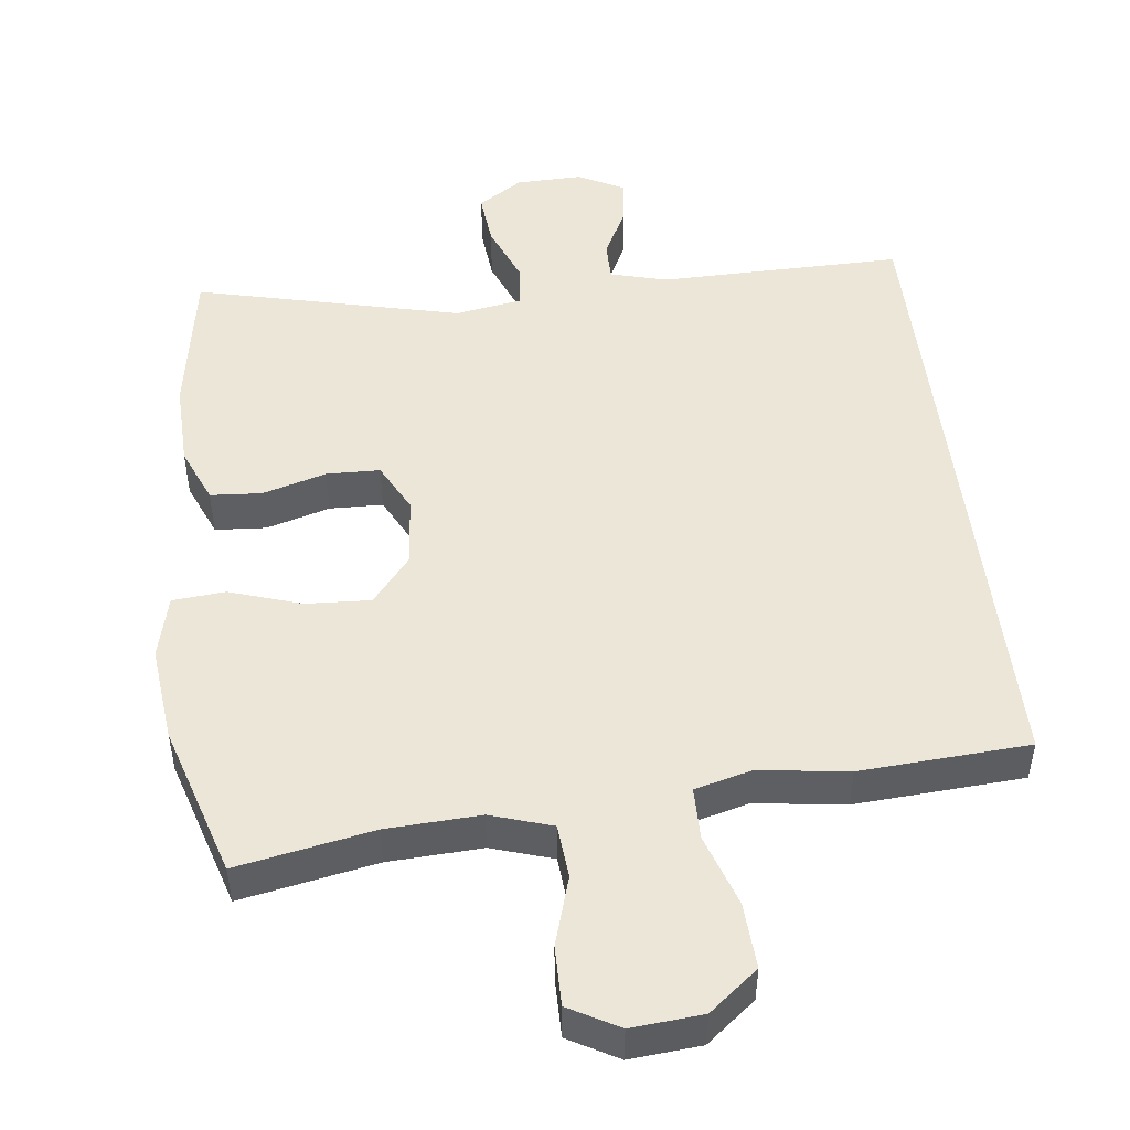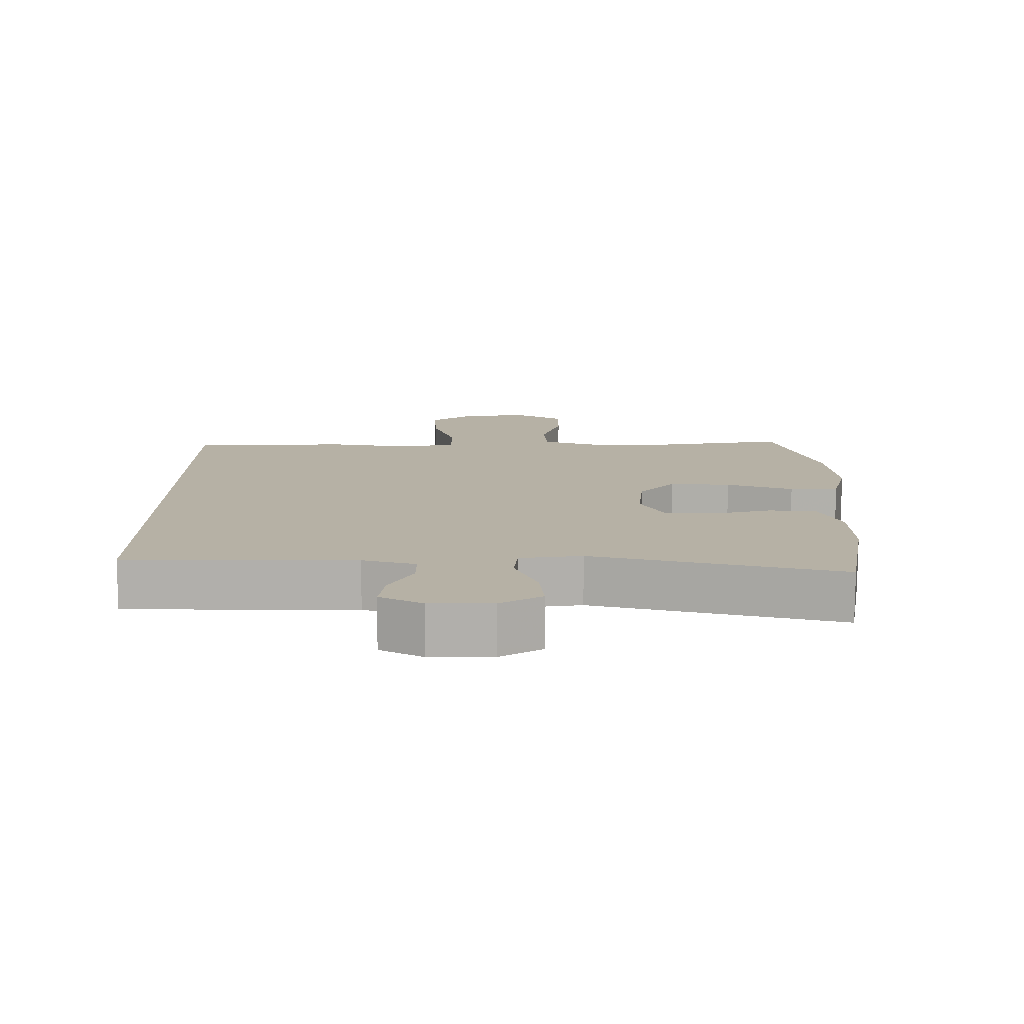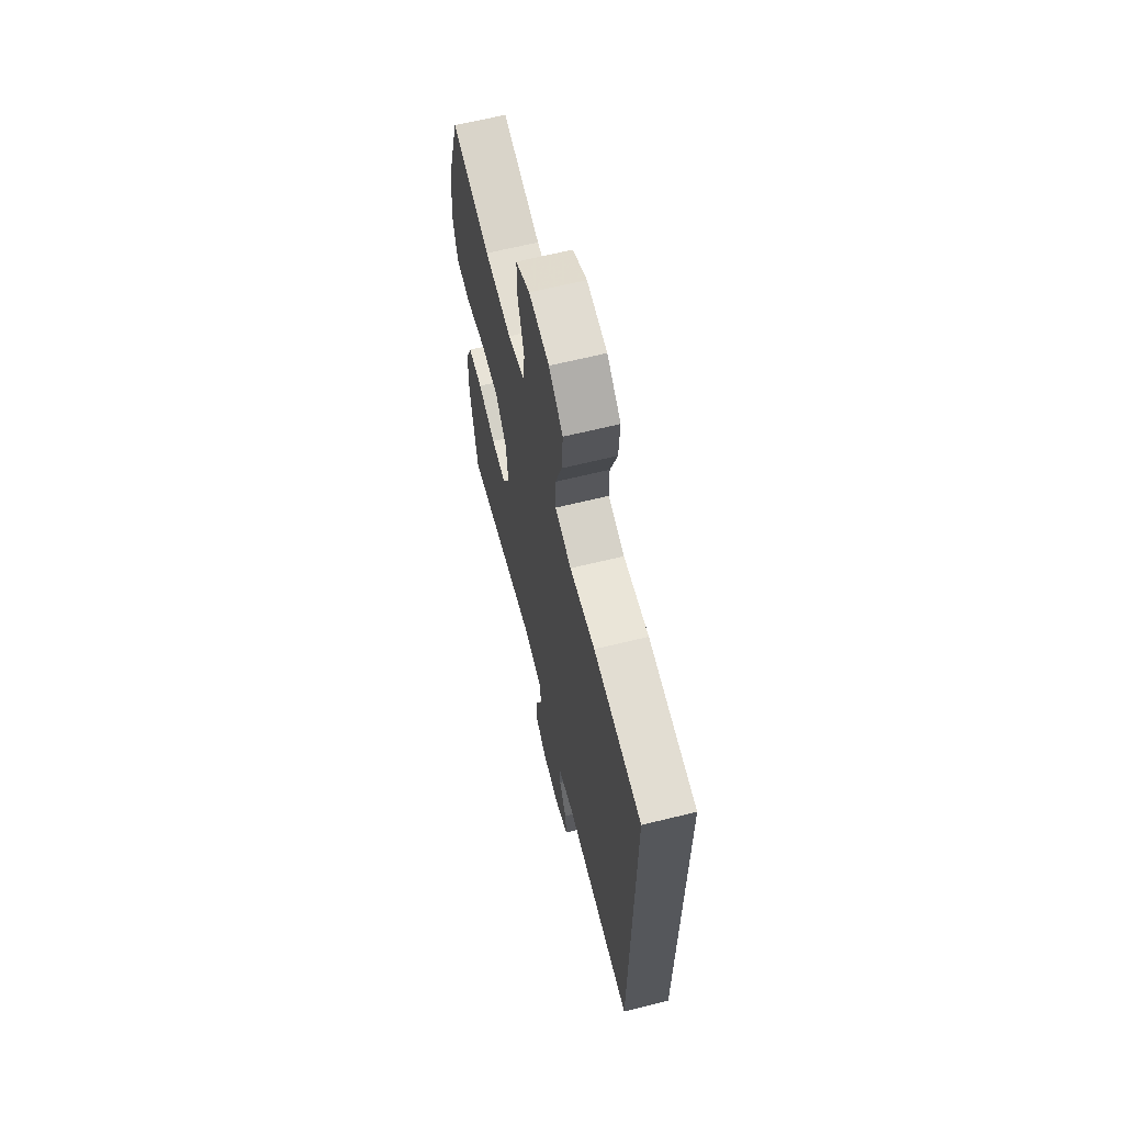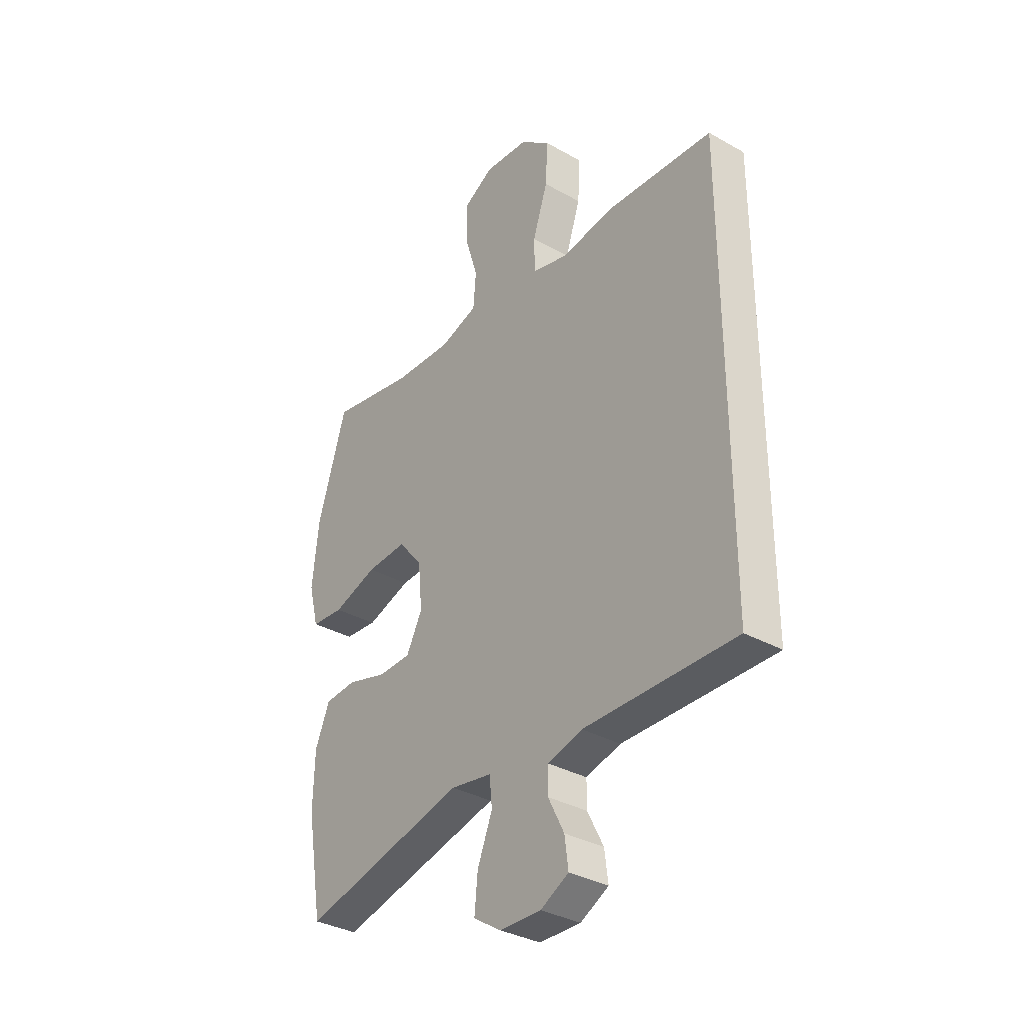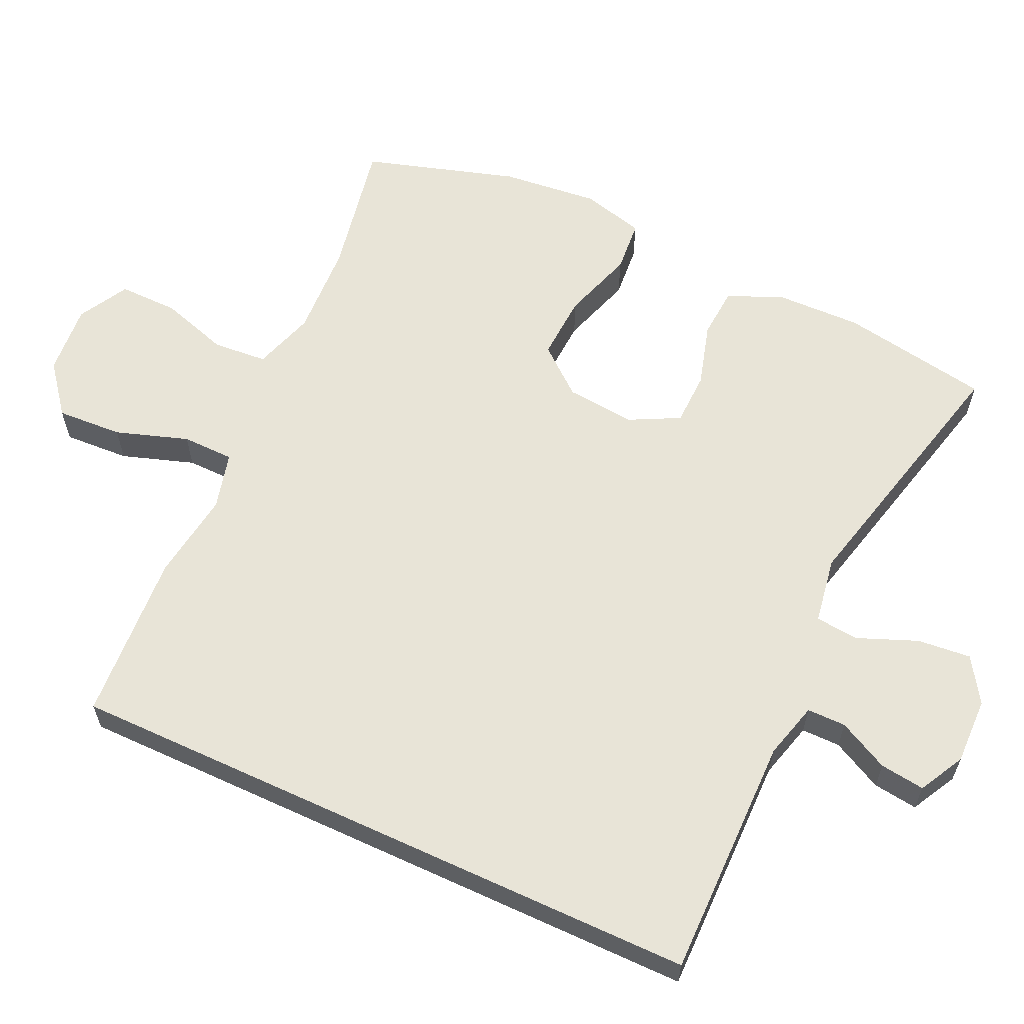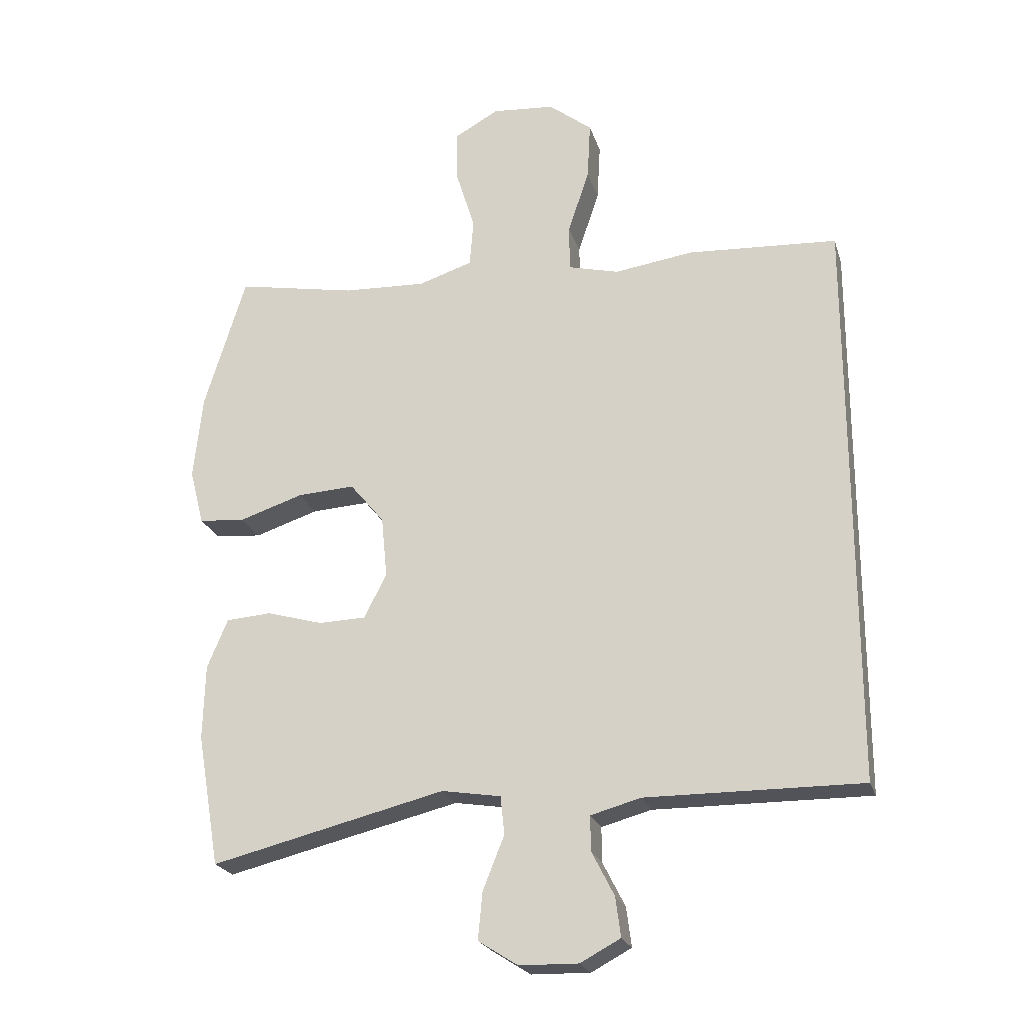
<metadata>
{"format":"obj","ext":"obj","renderer":"f3d","projection":"perspective","resolution":1024,"background":"white","views":[{"elev":49.4,"azim":-6.9,"up":"+Y"},{"elev":-78.1,"azim":179.7,"up":"+Z"},{"elev":65.0,"azim":76.1,"up":"+Z"},{"elev":-34.1,"azim":52.7,"up":"+Z"},{"elev":61.3,"azim":114.8,"up":"+Y"},{"elev":-22.8,"azim":15.6,"up":"+Z"}]}
</metadata>
<code>
v -0.5 0.07 -0.5
v -0.535 0.07 -0.296
v -0.532 0.07 -0.18
v -0.5 0.07 -0.104
v -0.43 0.07 -0.099
v -0.343 0.07 -0.124
v -0.27 0.07 -0.122
v -0.235 0.07 -0.054
v -0.244 0.07 0.041
v -0.297 0.07 0.105
v -0.386 0.07 0.1
v -0.484 0.07 0.068
v -0.556 0.07 0.074
v -0.578 0.07 0.16
v -0.564 0.07 0.292
v -0.5 0.07 0.5
v -0.314 0.07 0.465
v -0.186 0.07 0.459
v -0.102 0.07 0.486
v -0.096 0.07 0.56
v -0.125 0.07 0.654
v -0.126 0.07 0.735
v -0.058 0.07 0.773
v 0.039 0.07 0.765
v 0.106 0.07 0.712
v 0.101 0.07 0.622
v 0.068 0.07 0.523
v 0.069 0.07 0.452
v 0.147 0.07 0.432
v 0.269 0.07 0.449
v 0.5 0.07 0.435
v 0.5 0.07 -0.448
v 0.167 0.07 -0.445
v 0.09 0.07 -0.466
v 0.09 0.07 -0.519
v 0.125 0.07 -0.588
v 0.133 0.07 -0.649
v 0.071 0.07 -0.682
v -0.02 0.07 -0.68
v -0.081 0.07 -0.641
v -0.074 0.07 -0.568
v -0.041 0.07 -0.486
v -0.047 0.07 -0.427
v -0.138 0.07 -0.412
v -0.5 0 -0.5
v -0.535 0 -0.296
v -0.532 0 -0.18
v -0.5 0 -0.104
v -0.43 0 -0.099
v -0.343 0 -0.124
v -0.27 0 -0.122
v -0.235 0 -0.054
v -0.244 0 0.041
v -0.297 0 0.105
v -0.386 0 0.1
v -0.484 0 0.068
v -0.556 0 0.074
v -0.578 0 0.16
v -0.564 0 0.292
v -0.5 0 0.5
v -0.314 0 0.465
v -0.186 0 0.459
v -0.102 0 0.486
v -0.096 0 0.56
v -0.125 0 0.654
v -0.126 0 0.735
v -0.058 0 0.773
v 0.039 0 0.765
v 0.106 0 0.712
v 0.101 0 0.622
v 0.068 0 0.523
v 0.069 0 0.452
v 0.147 0 0.432
v 0.269 0 0.449
v 0.5 0 0.435
v 0.5 0 -0.448
v 0.167 0 -0.445
v 0.09 0 -0.466
v 0.09 0 -0.519
v 0.125 0 -0.588
v 0.133 0 -0.649
v 0.071 0 -0.682
v -0.02 0 -0.68
v -0.081 0 -0.641
v -0.074 0 -0.568
v -0.041 0 -0.486
v -0.047 0 -0.427
v -0.138 0 -0.412
f 40 41 42
f 39 40 42
f 38 39 42
f 37 38 42
f 36 37 42
f 35 36 42
f 34 35 42 43
f 33 34 43
f 33 43 44
f 32 33 44
f 31 32 44
f 30 31 44
f 29 30 44
f 25 26 27
f 24 25 27
f 23 24 27
f 22 23 27
f 21 22 27
f 20 21 27
f 19 20 27 28
f 28 29 44
f 19 28 44
f 18 19 44
f 15 16 17
f 14 15 17
f 13 14 17
f 12 13 17
f 11 12 17
f 10 11 17 18
f 4 5 6
f 3 4 6
f 2 3 6
f 1 2 6
f 44 1 6
f 44 6 7
f 9 10 18
f 8 9 18 44
f 7 8 44
f 86 85 84
f 86 84 83
f 86 83 82
f 86 82 81
f 86 81 80
f 86 80 79
f 87 86 79 78
f 87 78 77
f 88 87 77
f 88 77 76
f 88 76 75
f 88 75 74
f 88 74 73
f 71 70 69
f 71 69 68
f 71 68 67
f 71 67 66
f 71 66 65
f 71 65 64
f 72 71 64 63
f 88 73 72
f 88 72 63
f 88 63 62
f 61 60 59
f 61 59 58
f 61 58 57
f 61 57 56
f 61 56 55
f 62 61 55 54
f 50 49 48
f 50 48 47
f 50 47 46
f 50 46 45
f 50 45 88
f 51 50 88
f 62 54 53
f 88 62 53 52
f 88 52 51
f 1 45 46 2
f 2 46 47 3
f 3 47 48 4
f 4 48 49 5
f 5 49 50 6
f 6 50 51 7
f 7 51 52 8
f 8 52 53 9
f 9 53 54 10
f 10 54 55 11
f 11 55 56 12
f 12 56 57 13
f 13 57 58 14
f 14 58 59 15
f 15 59 60 16
f 16 60 61 17
f 17 61 62 18
f 18 62 63 19
f 19 63 64 20
f 20 64 65 21
f 21 65 66 22
f 22 66 67 23
f 23 67 68 24
f 24 68 69 25
f 25 69 70 26
f 26 70 71 27
f 27 71 72 28
f 28 72 73 29
f 29 73 74 30
f 30 74 75 31
f 31 75 76 32
f 32 76 77 33
f 33 77 78 34
f 34 78 79 35
f 35 79 80 36
f 36 80 81 37
f 37 81 82 38
f 38 82 83 39
f 39 83 84 40
f 40 84 85 41
f 41 85 86 42
f 42 86 87 43
f 43 87 88 44
f 44 88 45 1

</code>
